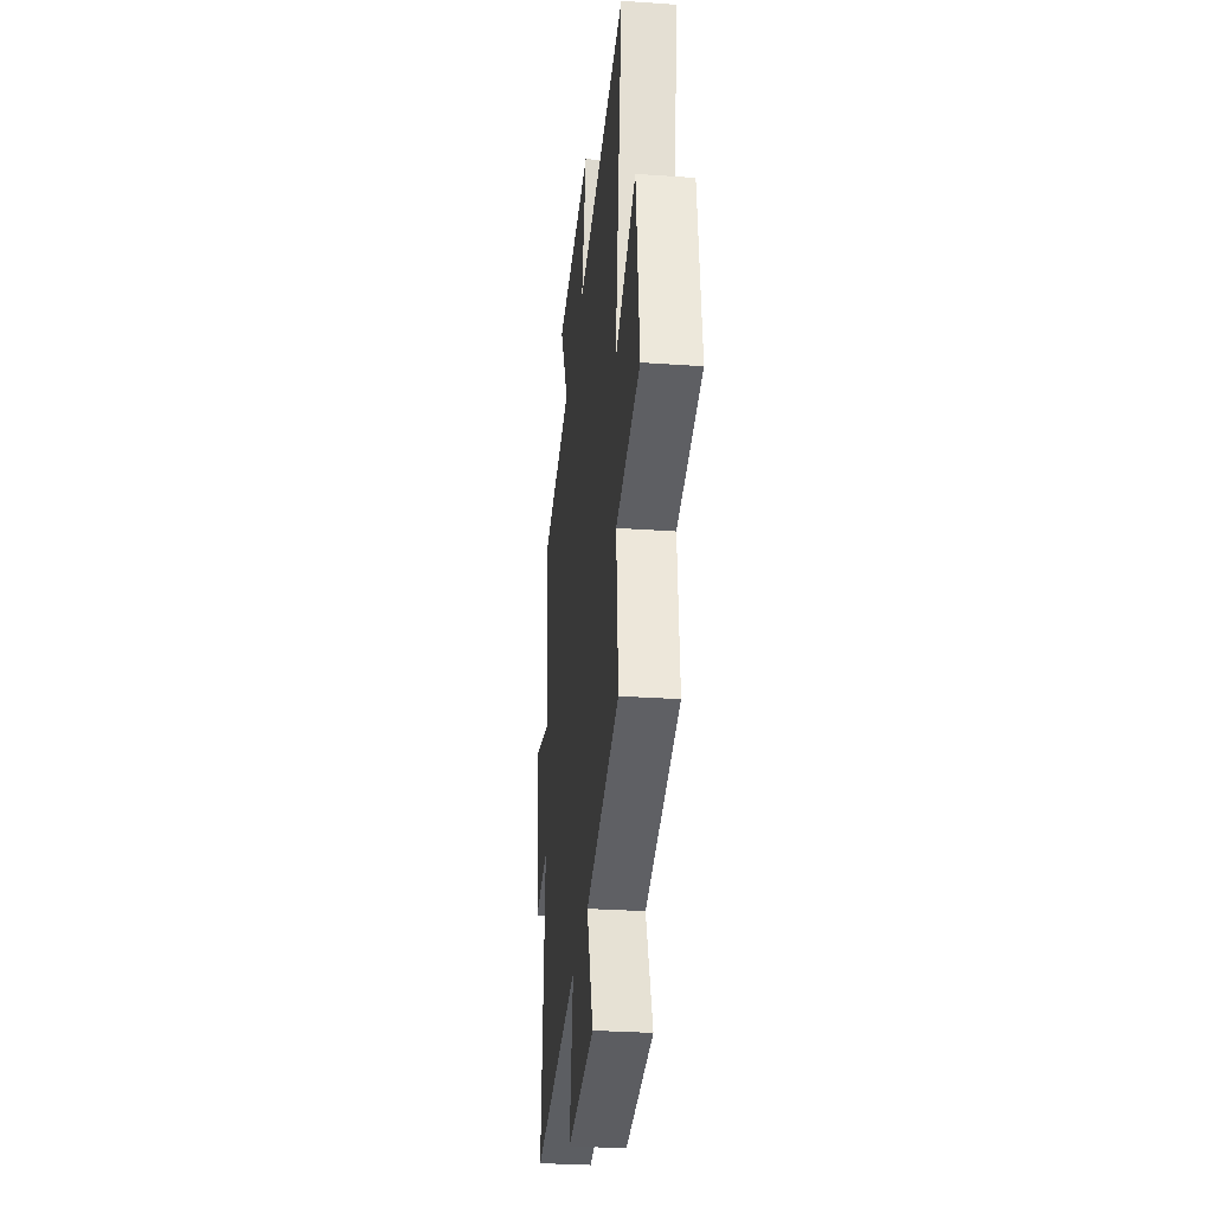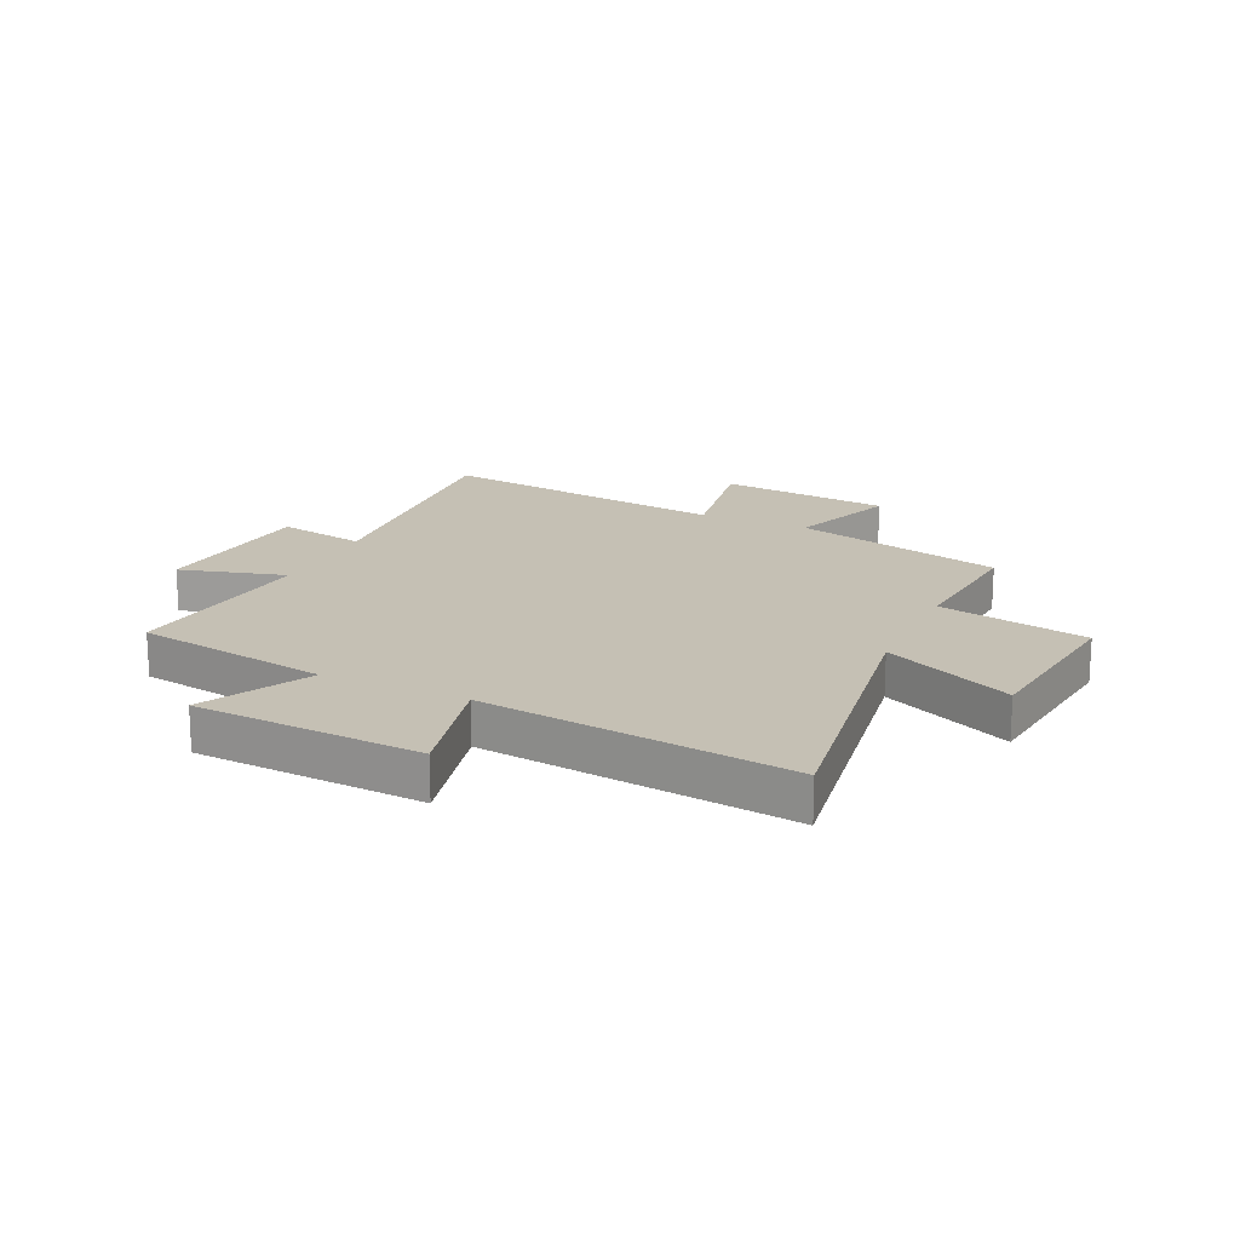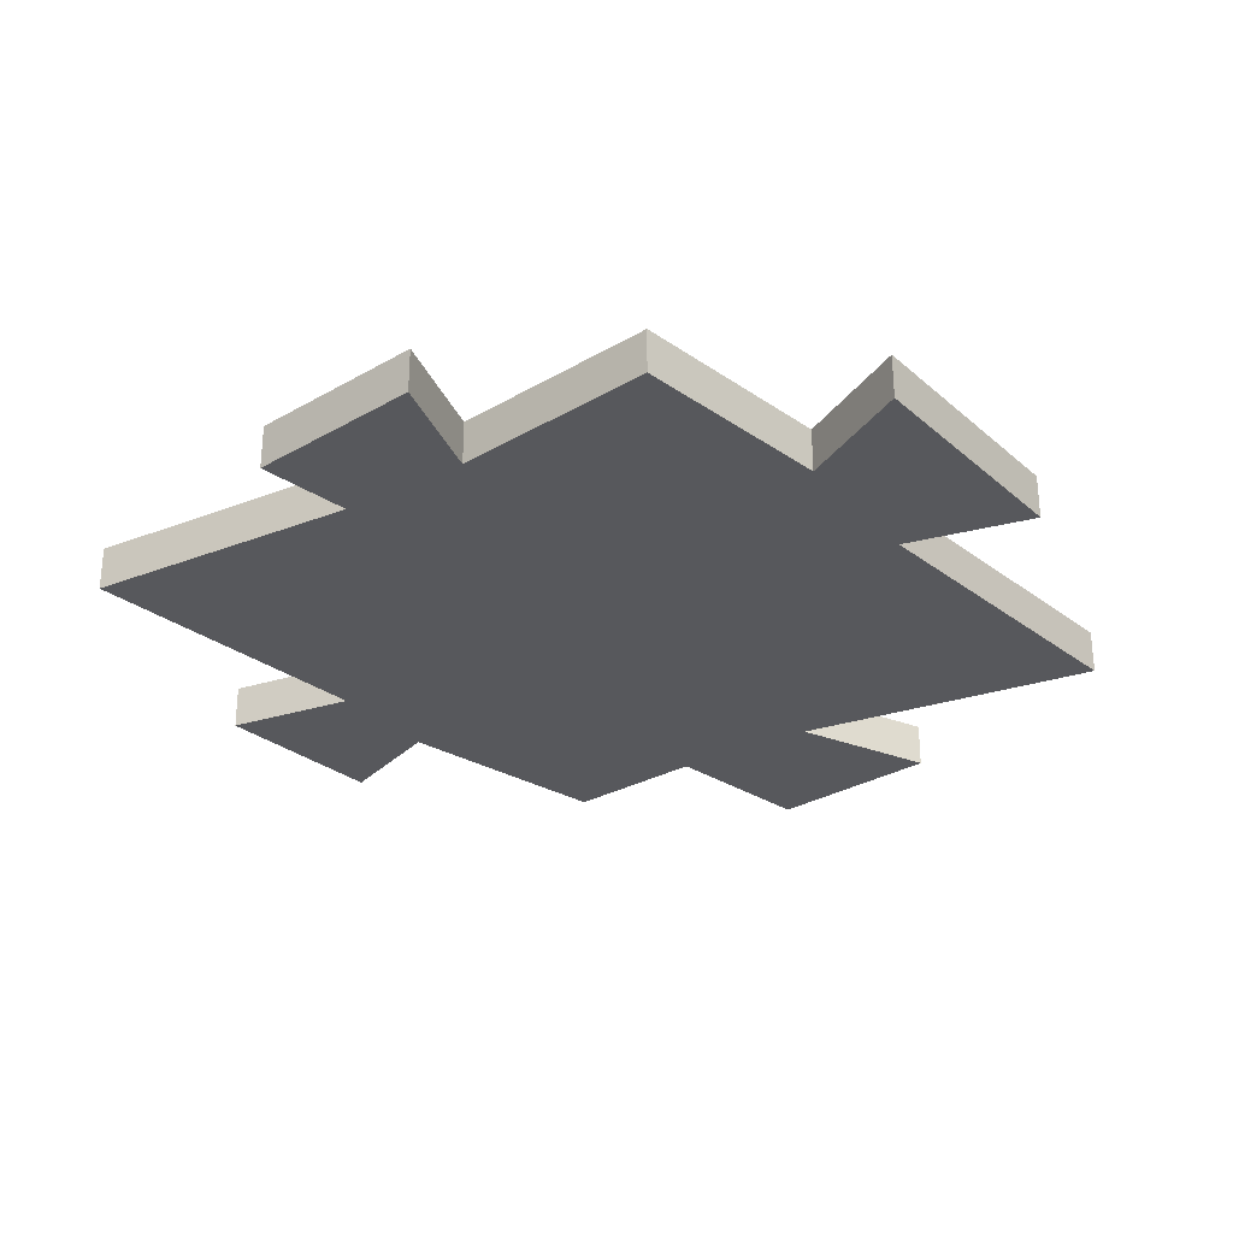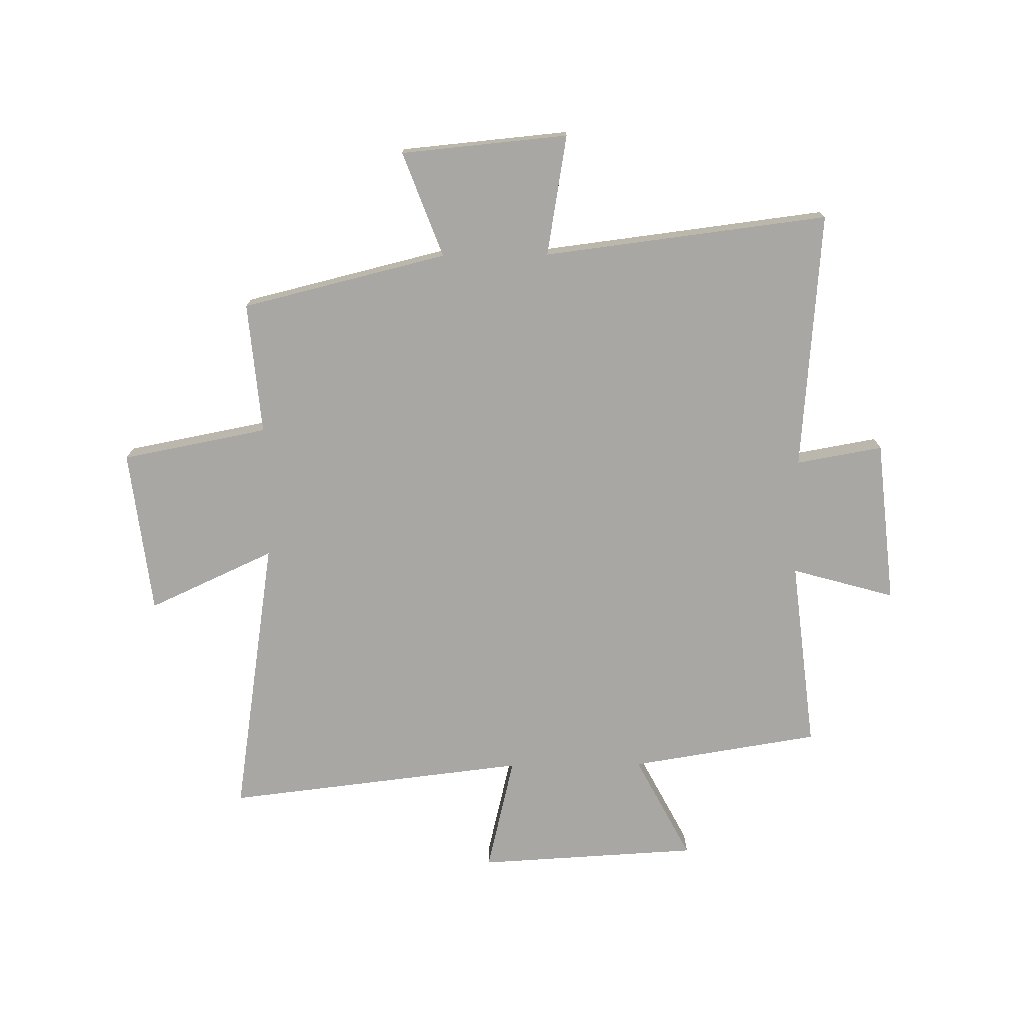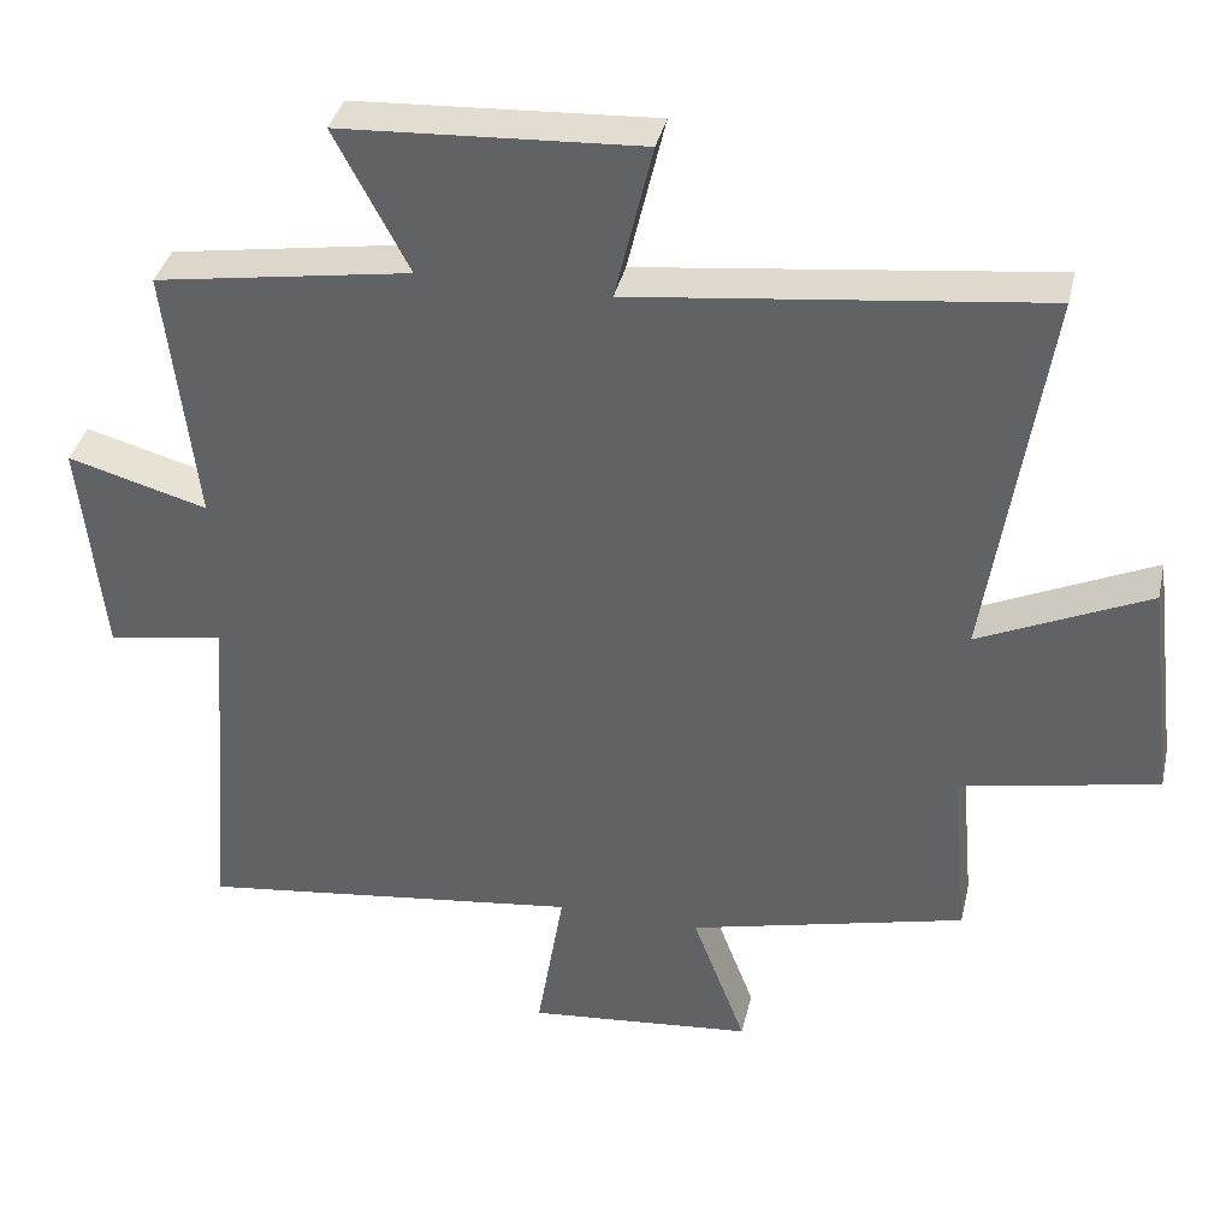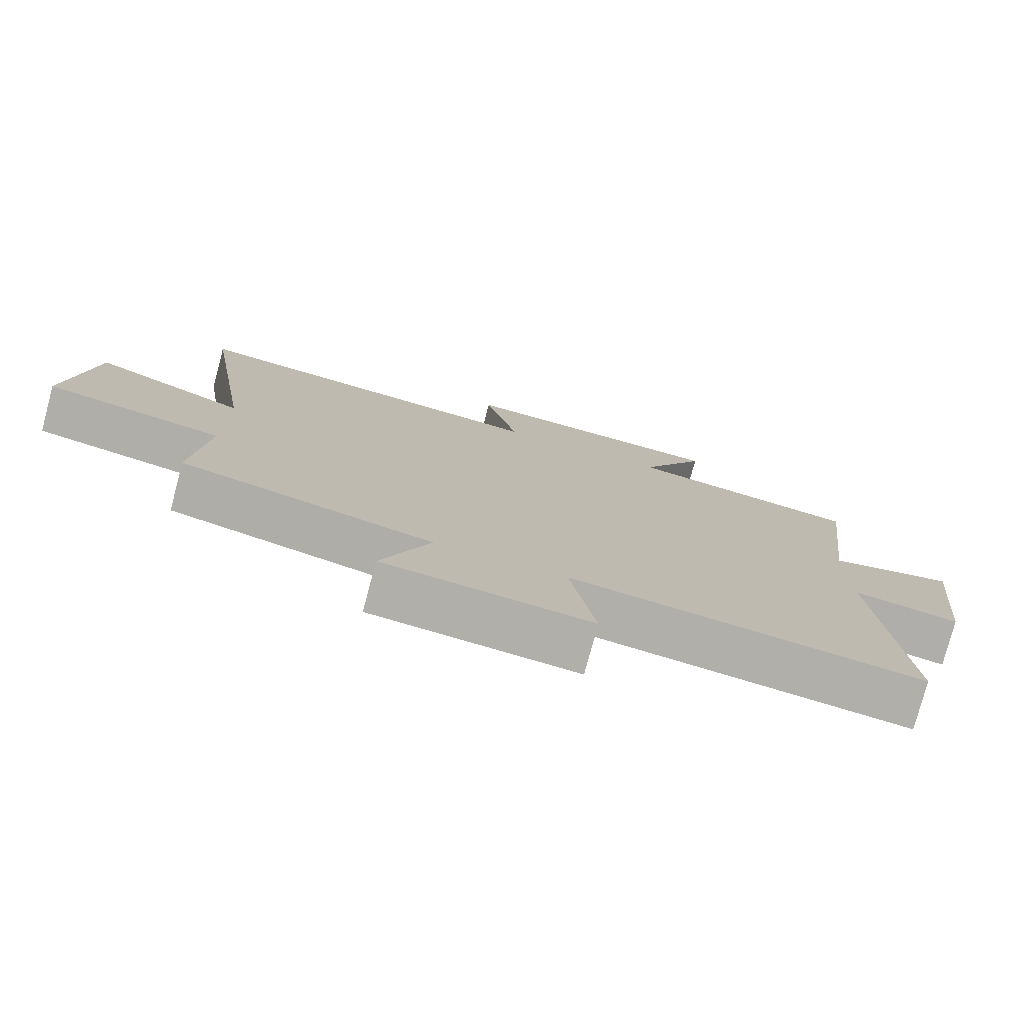
<metadata>
{"format":"obj","ext":"obj","renderer":"f3d","projection":"perspective","resolution":1024,"background":"white","views":[{"elev":-31.0,"azim":84.3,"up":"+Z"},{"elev":18.3,"azim":24.9,"up":"+Y"},{"elev":-28.8,"azim":-55.2,"up":"+Y"},{"elev":-74.5,"azim":-179.4,"up":"+Y"},{"elev":37.4,"azim":12.7,"up":"+Z"},{"elev":-77.8,"azim":165.1,"up":"+Z"}]}
</metadata>
<code>
v 0.521 0.07 -0.411
v 0.158 0.07 -0.5
v 0.228 0.07 -0.686
v -0.068 0.07 -0.714
v -0.032 0.07 -0.5
v -0.536 0.07 -0.563
v -0.5 0.07 -0.104
v -0.653 0.07 -0.131
v -0.683 0.07 0.159
v -0.5 0.07 0.108
v -0.539 0.07 0.446
v -0.204 0.07 0.5
v -0.301 0.07 0.684
v 0.091 0.07 0.706
v 0.042 0.07 0.5
v 0.576 0.07 0.563
v 0.5 0.07 0.063
v 0.722 0.07 0.165
v 0.758 0.07 -0.127
v 0.5 0.07 -0.177
v 0.521 0 -0.411
v 0.158 0 -0.5
v 0.228 0 -0.686
v -0.068 0 -0.714
v -0.032 0 -0.5
v -0.536 0 -0.563
v -0.5 0 -0.104
v -0.653 0 -0.131
v -0.683 0 0.159
v -0.5 0 0.108
v -0.539 0 0.446
v -0.204 0 0.5
v -0.301 0 0.684
v 0.091 0 0.706
v 0.042 0 0.5
v 0.576 0 0.563
v 0.5 0 0.063
v 0.722 0 0.165
v 0.758 0 -0.127
v 0.5 0 -0.177
f 17 18 19 20
f 15 16 17
f 15 17 20
f 12 13 14 15
f 10 11 12 15
f 10 15 20 1
f 7 8 9 10
f 5 6 7
f 5 7 10 1
f 2 3 4 5
f 1 2 5
f 40 39 38 37
f 37 36 35
f 40 37 35
f 35 34 33 32
f 35 32 31 30
f 21 40 35 30
f 30 29 28 27
f 27 26 25
f 21 30 27 25
f 25 24 23 22
f 25 22 21
f 1 21 22 2
f 2 22 23 3
f 3 23 24 4
f 4 24 25 5
f 5 25 26 6
f 6 26 27 7
f 7 27 28 8
f 8 28 29 9
f 9 29 30 10
f 10 30 31 11
f 11 31 32 12
f 12 32 33 13
f 13 33 34 14
f 14 34 35 15
f 15 35 36 16
f 16 36 37 17
f 17 37 38 18
f 18 38 39 19
f 19 39 40 20
f 20 40 21 1

</code>
